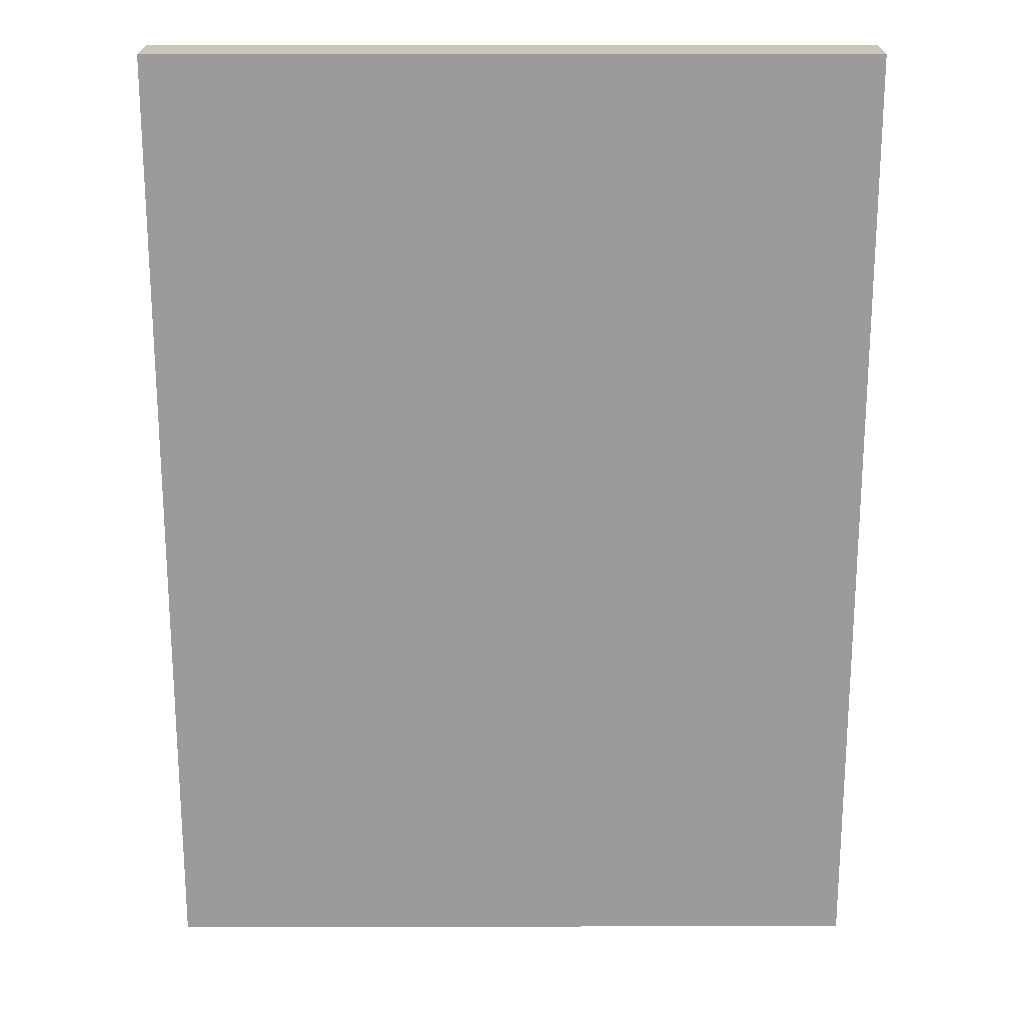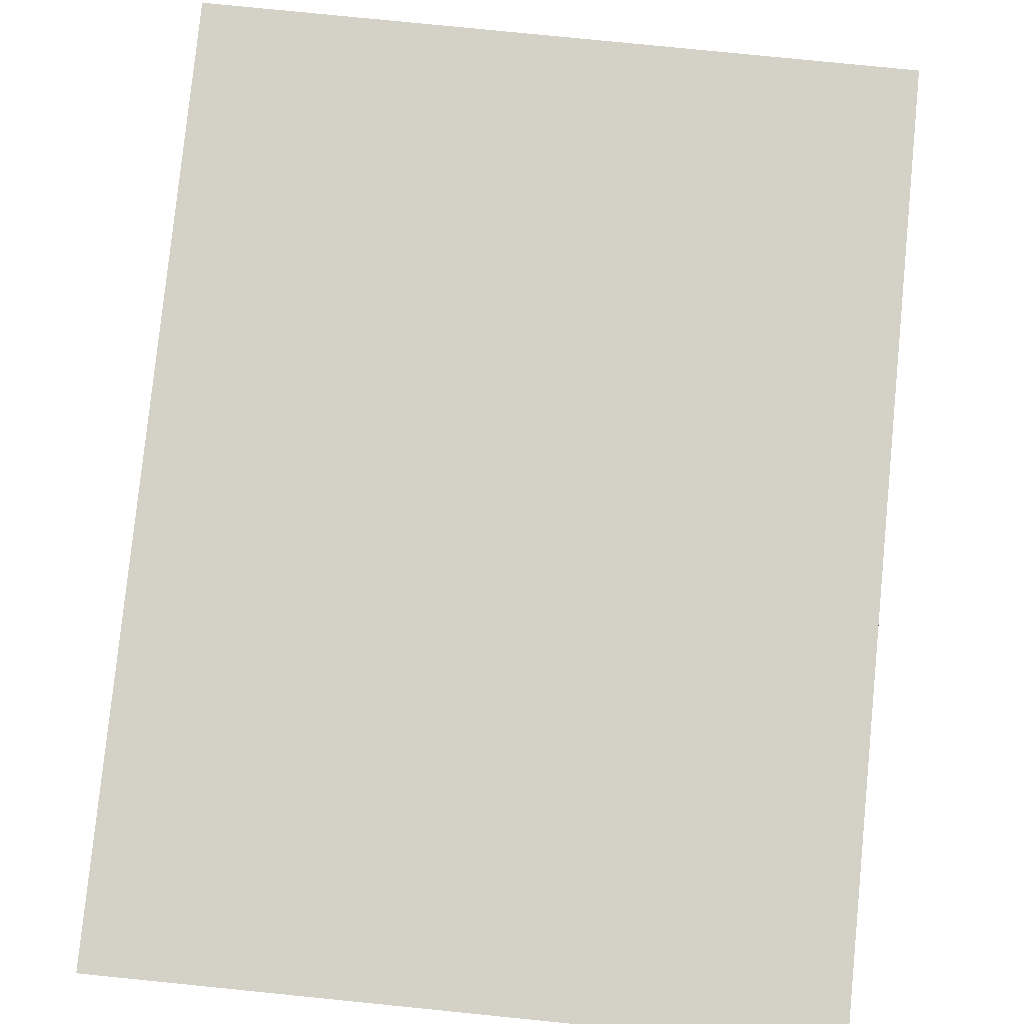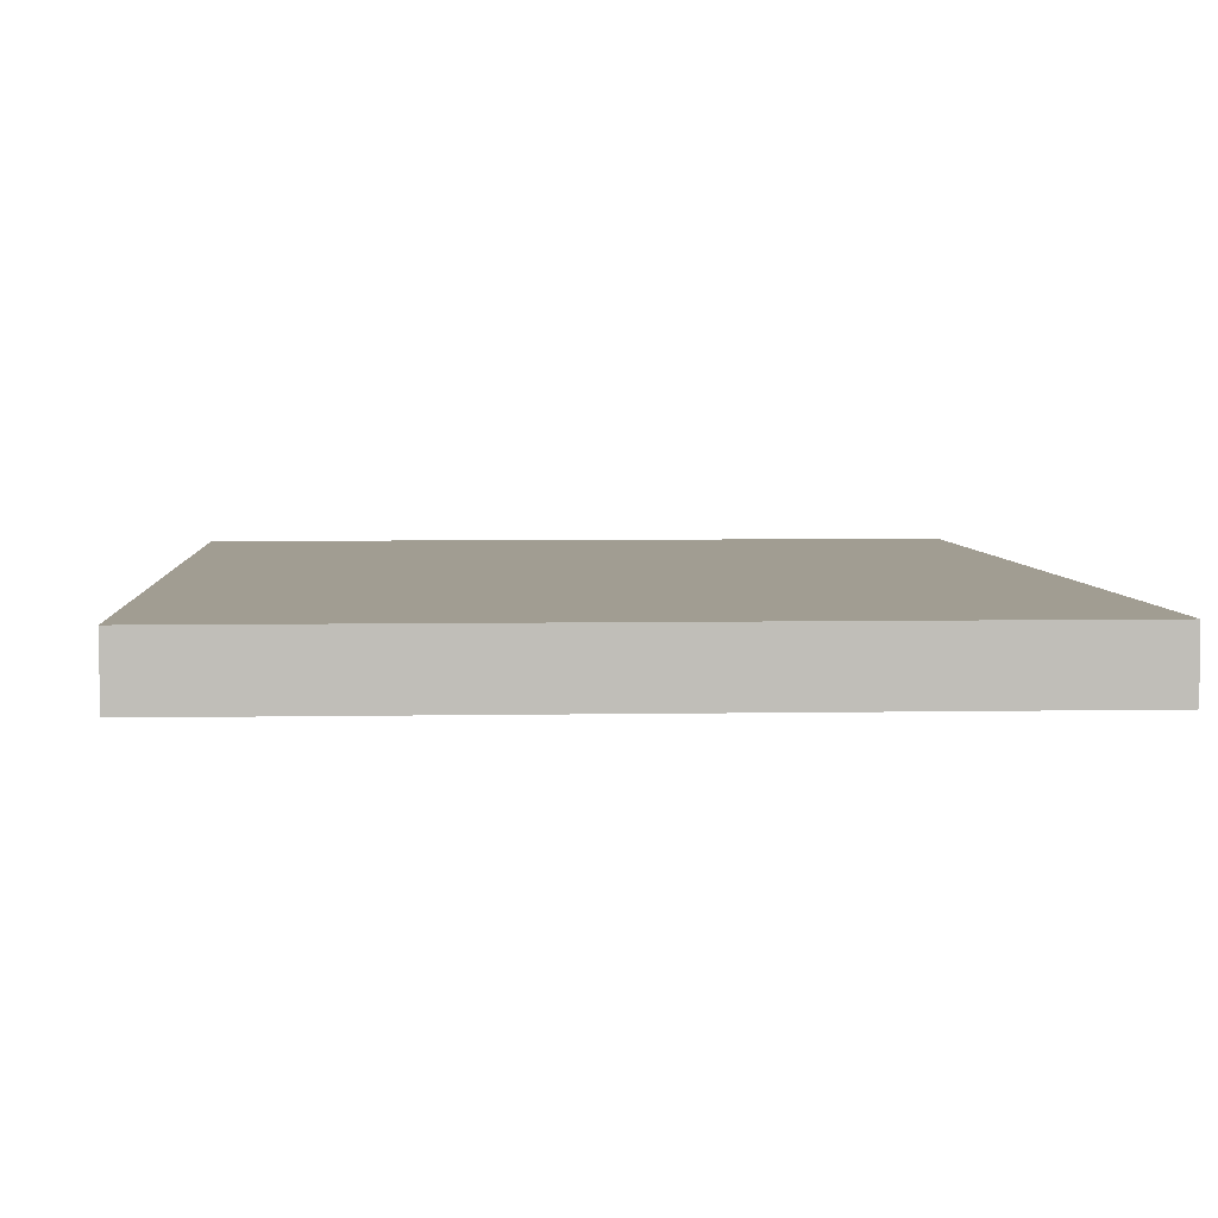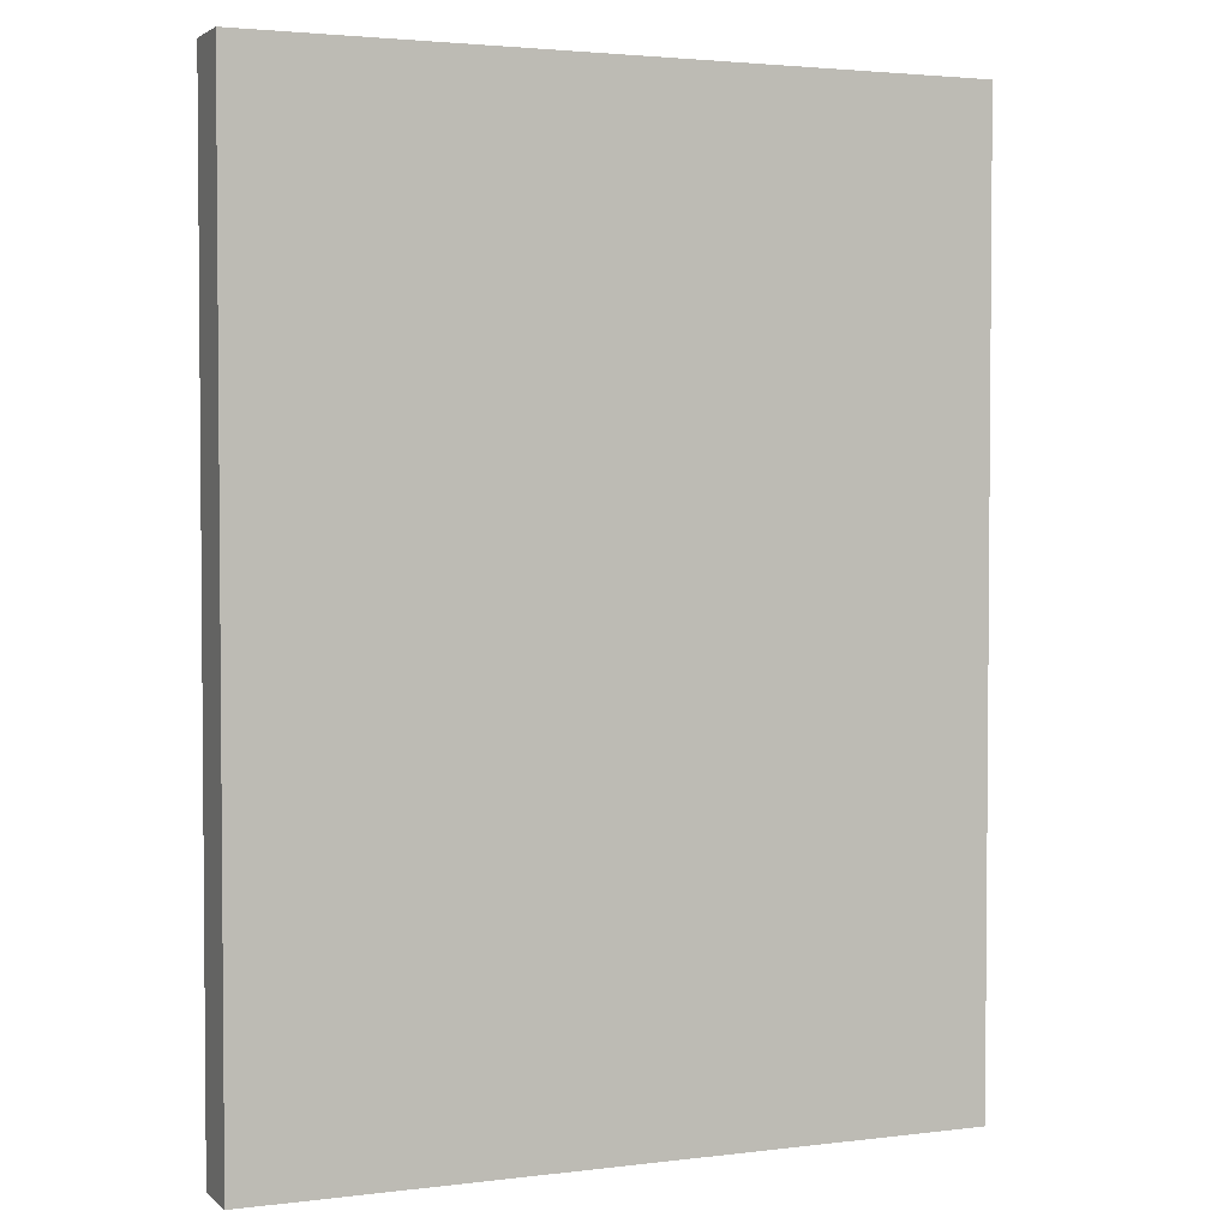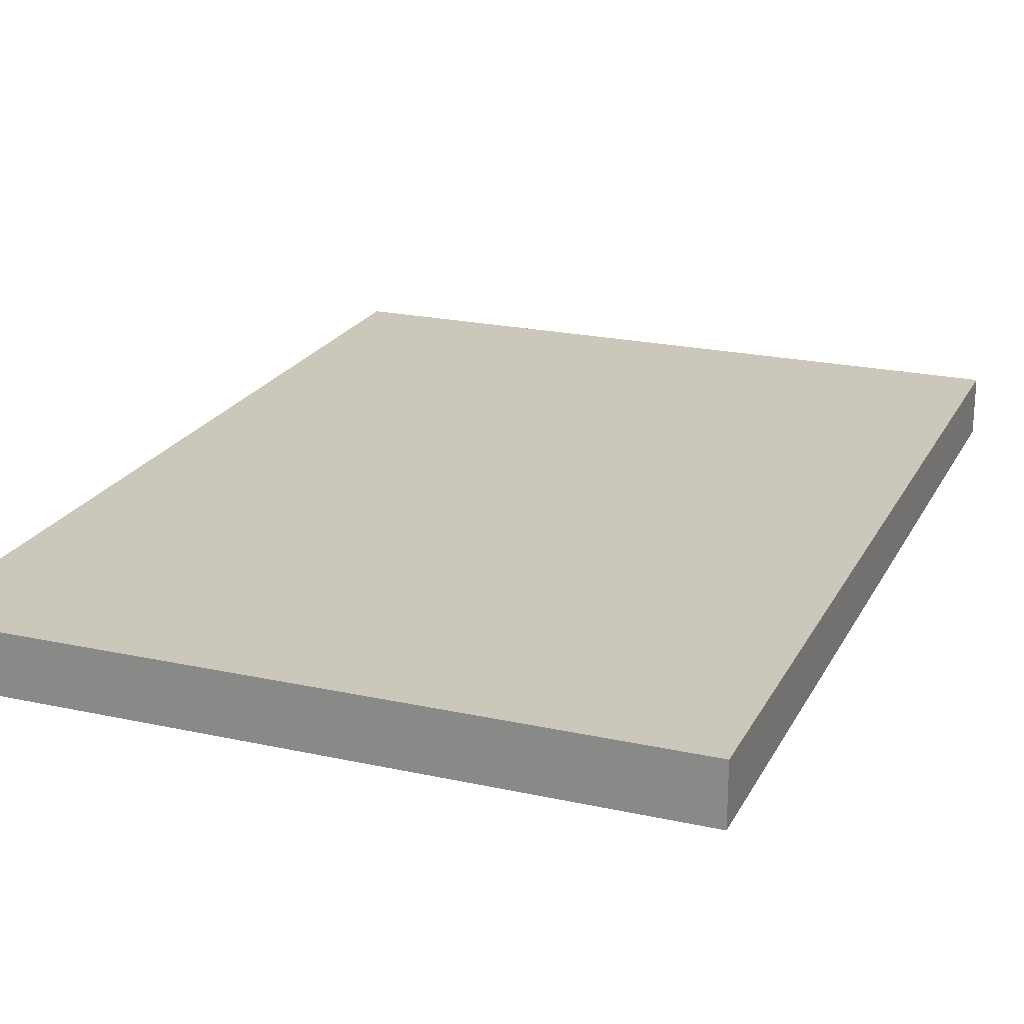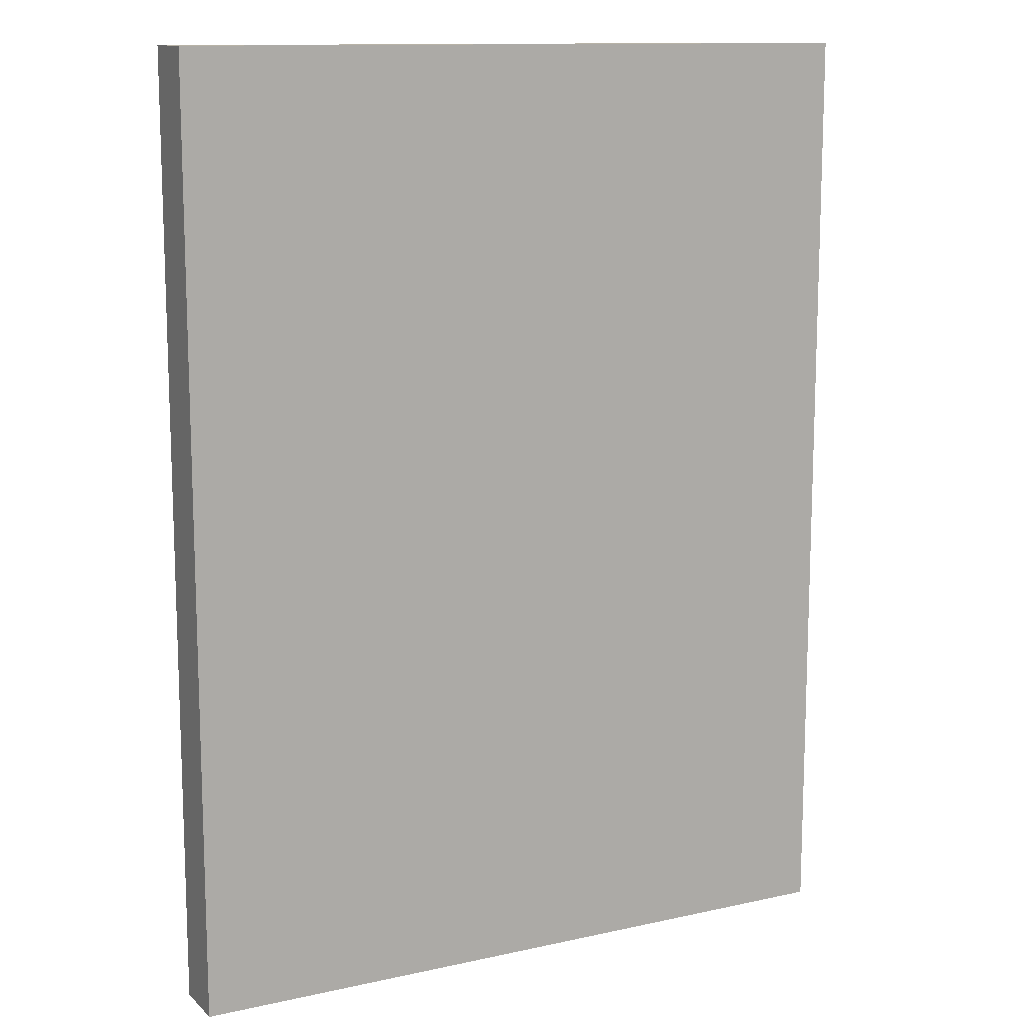
<metadata>
{"format":"obj","ext":"obj","renderer":"f3d","projection":"perspective","resolution":1024,"background":"white","views":[{"elev":20.3,"azim":-0.2,"up":"+Y"},{"elev":79.8,"azim":5.7,"up":"+Z"},{"elev":4.6,"azim":176.3,"up":"+Z"},{"elev":2.9,"azim":-23.1,"up":"+Y"},{"elev":21.6,"azim":-158.8,"up":"+Z"},{"elev":12.4,"azim":-27.4,"up":"+Y"}]}
</metadata>
<code>
o door_a
v 0.5 -0.5 -0.5
v 0.5 1.5 -0.5
v 0.5 -0.5 -0.375
v 0.5 1.5 -0.375
v -1 -0.5 -0.5
v -1 1.5 -0.5
v -1 -0.5 -0.375
v -1 1.5 -0.375
f 2 4 3 1
f 4 8 7 3
f 8 6 5 7
f 6 2 1 5
f 1 3 7 5
f 6 8 4 2

</code>
